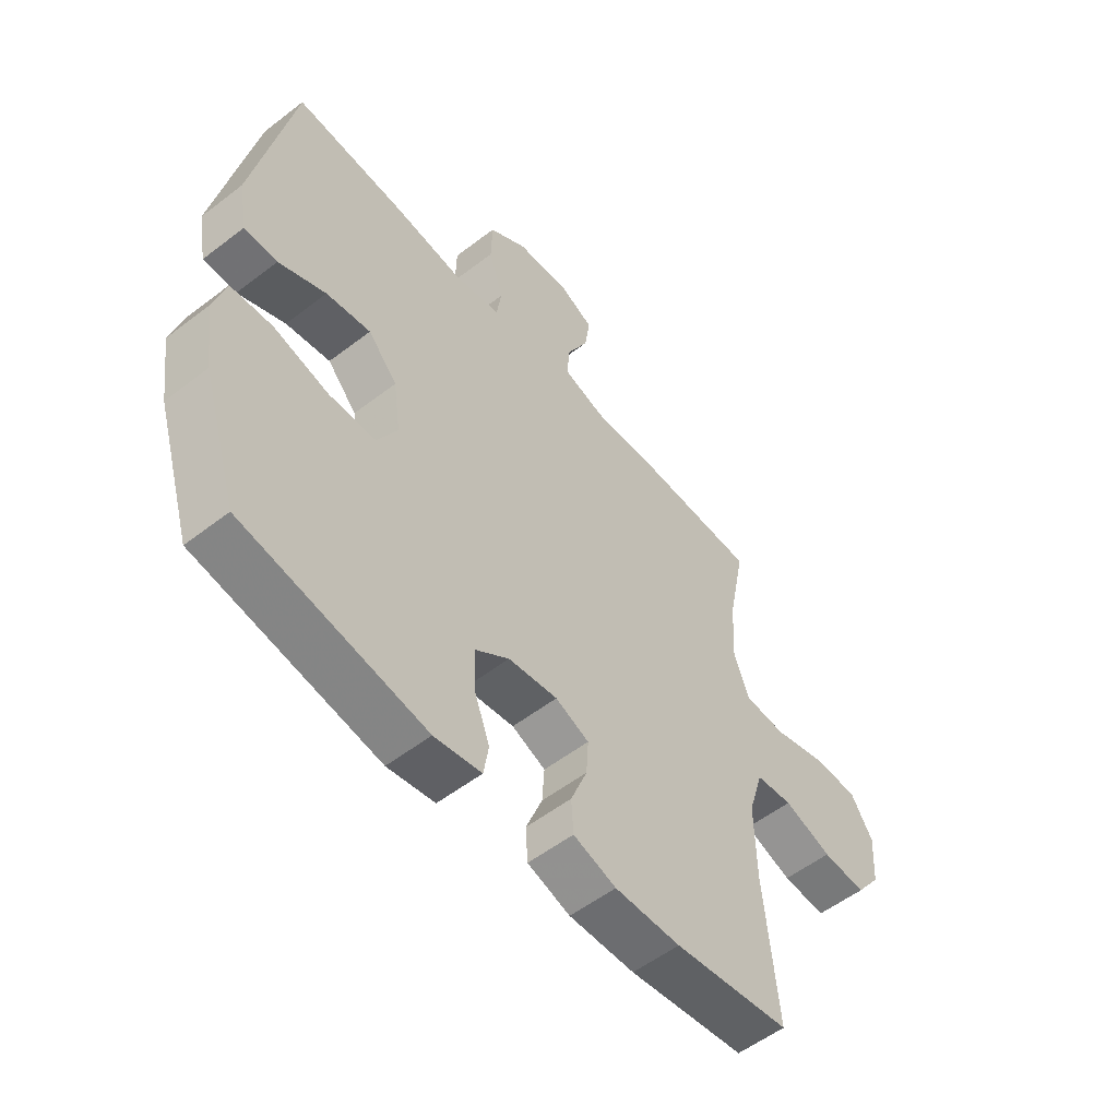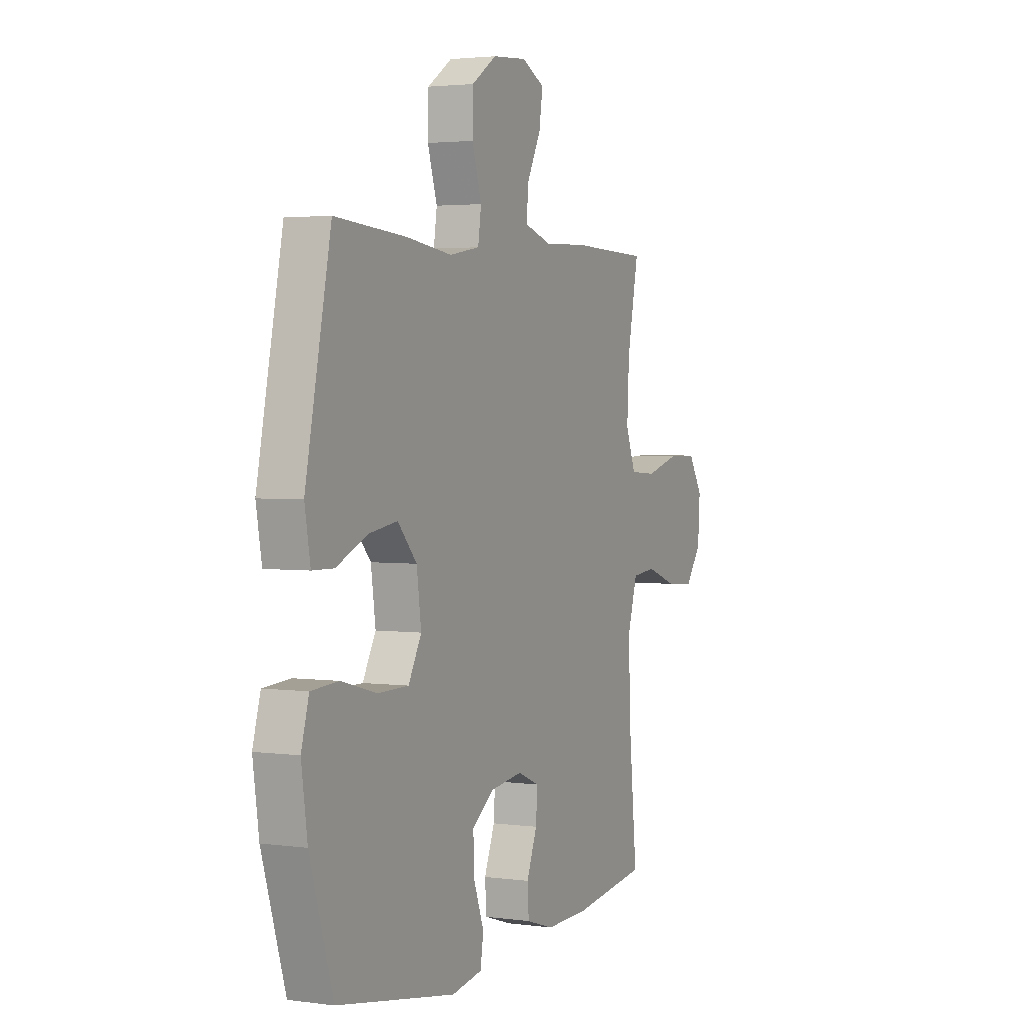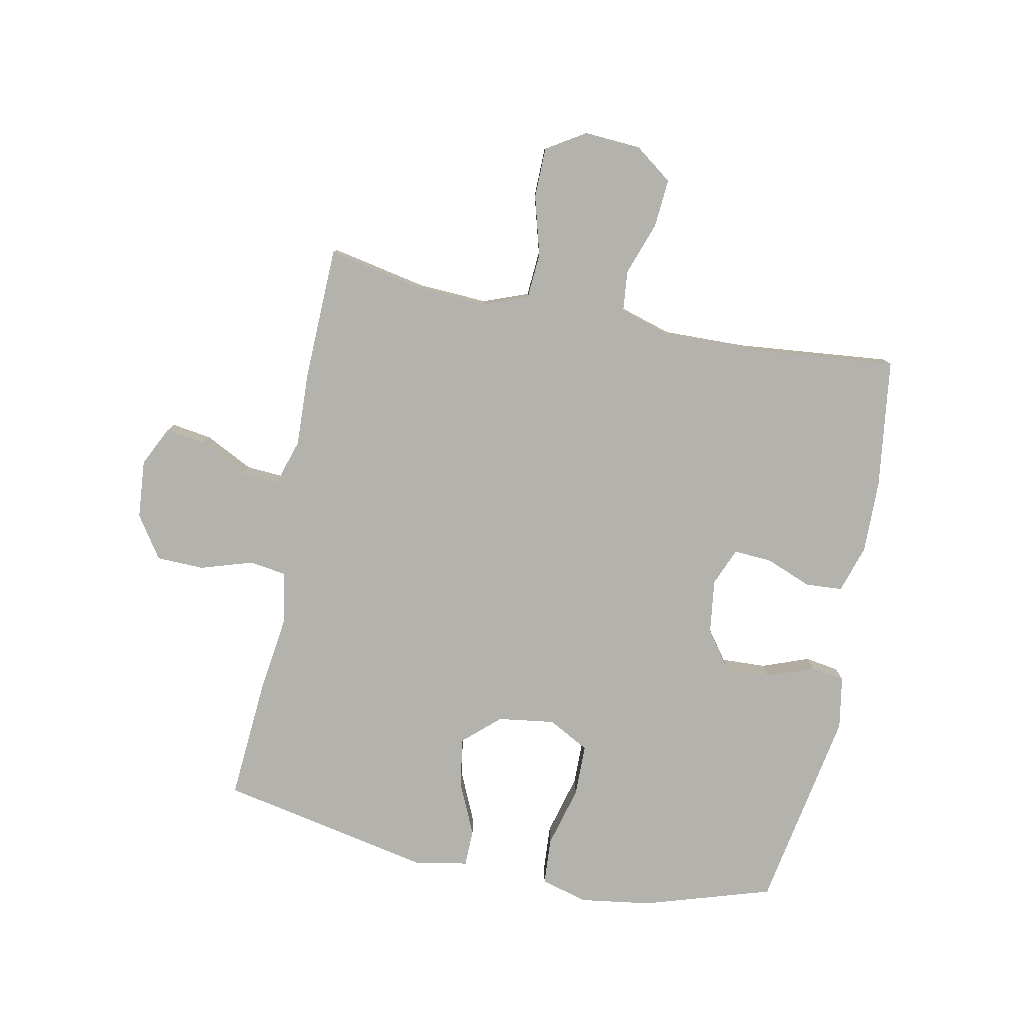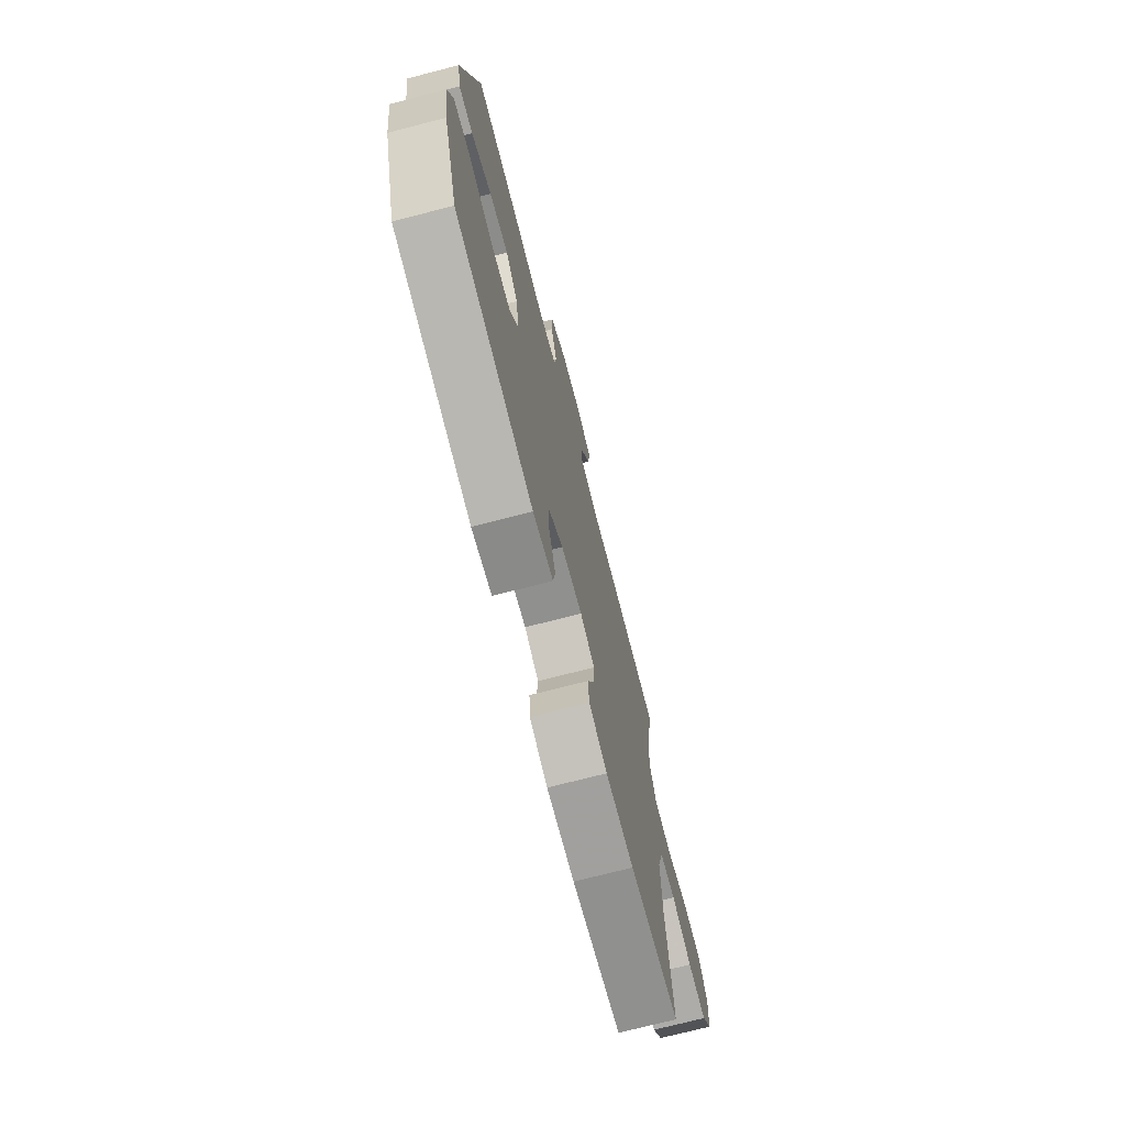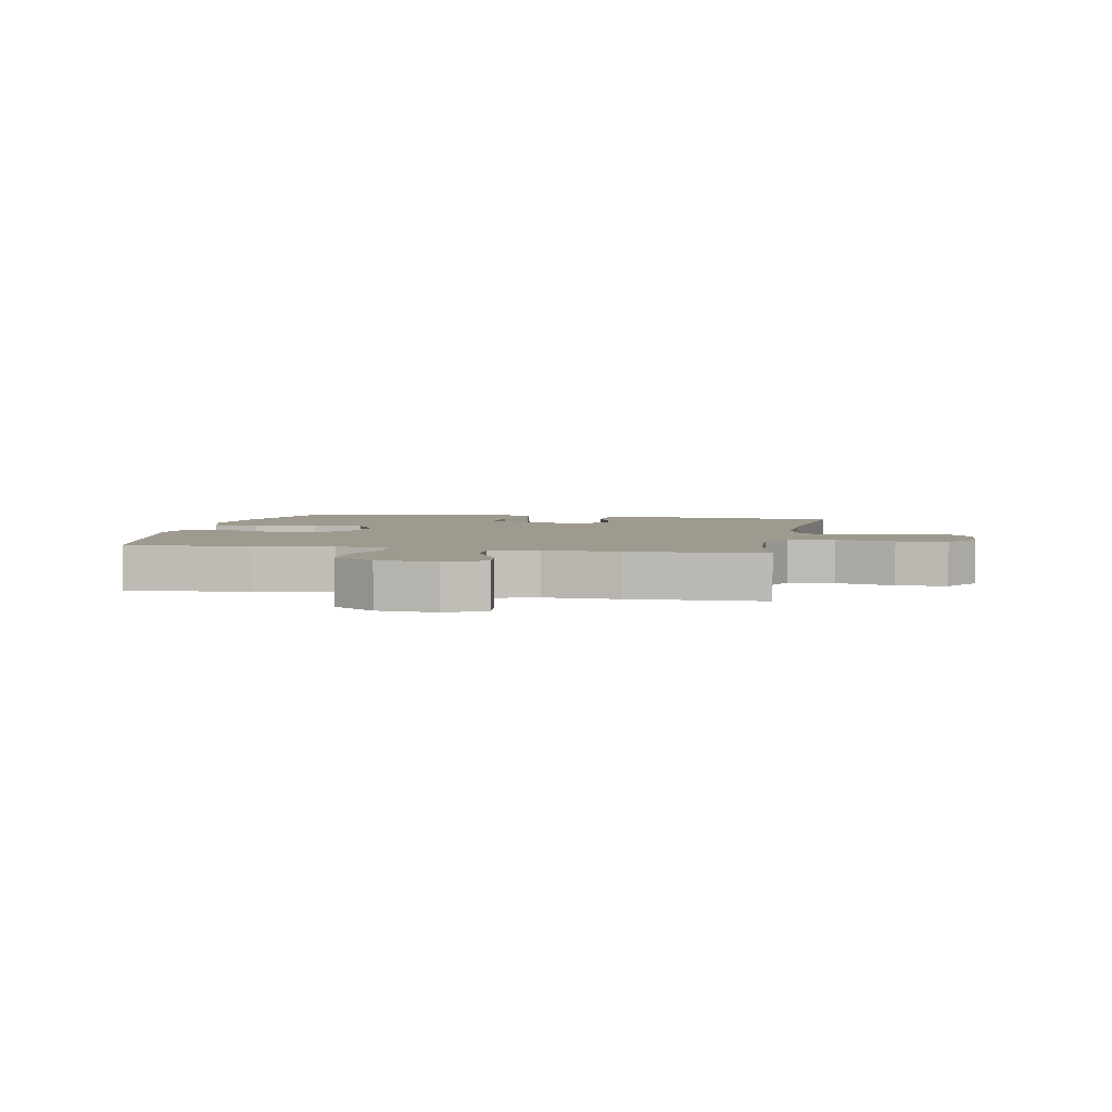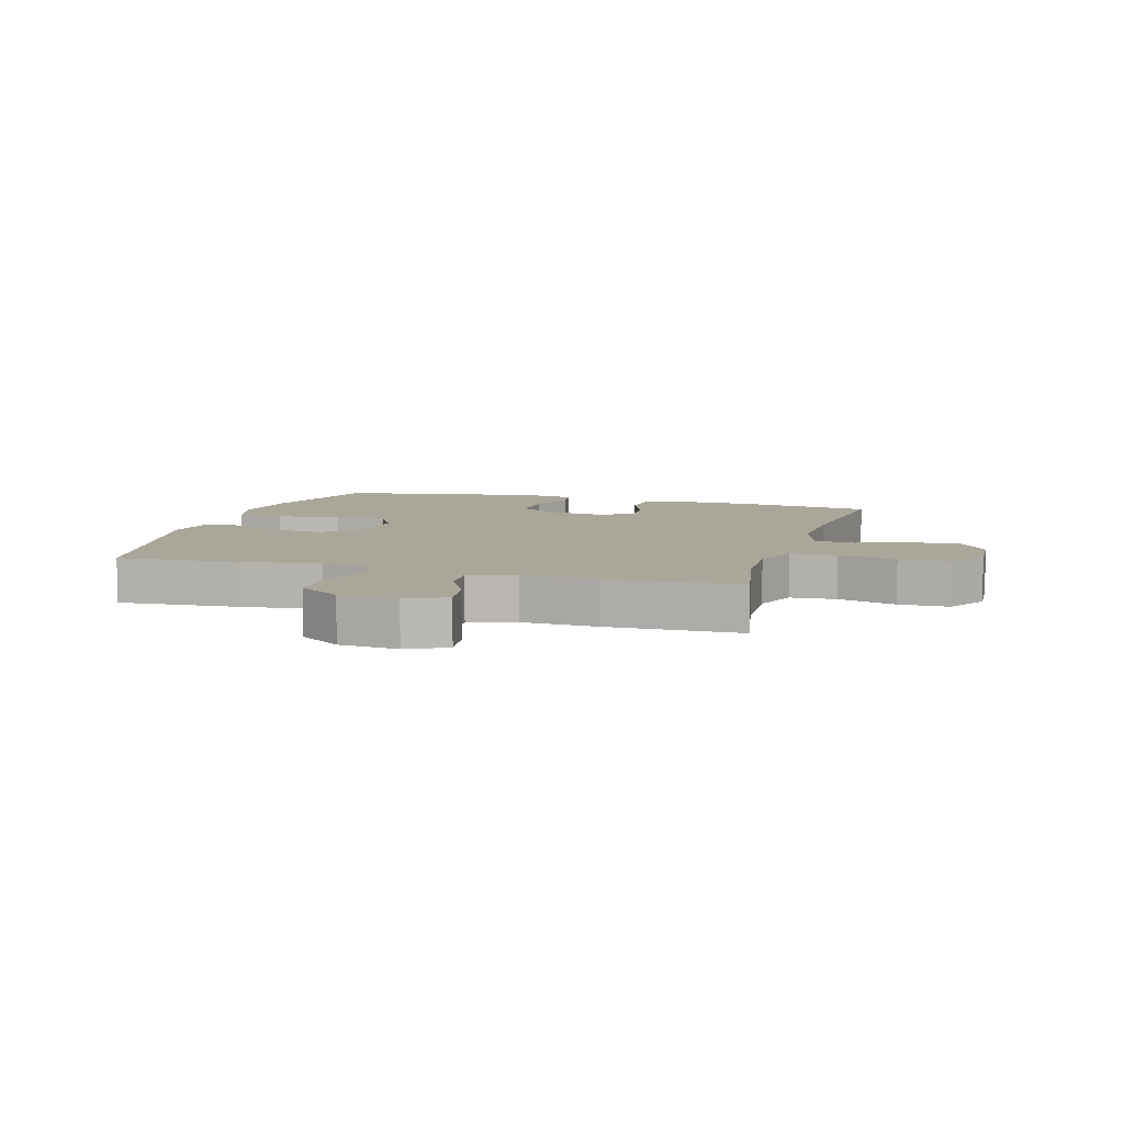
<metadata>
{"format":"obj","ext":"obj","renderer":"f3d","projection":"perspective","resolution":1024,"background":"white","views":[{"elev":-54.7,"azim":-50.8,"up":"+Z"},{"elev":2.7,"azim":-64.7,"up":"+Z"},{"elev":-79.6,"azim":78.7,"up":"+Y"},{"elev":-72.6,"azim":-75.5,"up":"+Z"},{"elev":3.8,"azim":11.0,"up":"+Y"},{"elev":7.8,"azim":16.6,"up":"+Y"}]}
</metadata>
<code>
v 0.5 0.07 0.5
v 0.468 0.07 0.34
v 0.462 0.07 0.225
v 0.49 0.07 0.151
v 0.566 0.07 0.146
v 0.663 0.07 0.173
v 0.746 0.07 0.172
v 0.787 0.07 0.106
v 0.781 0.07 0.014
v 0.735 0.07 -0.048
v 0.655 0.07 -0.042
v 0.567 0.07 -0.011
v 0.499 0.07 -0.018
v 0.472 0.07 -0.108
v 0.475 0.07 -0.244
v 0.5 0.07 -0.5
v 0.286 0.07 -0.528
v 0.165 0.07 -0.53
v 0.086 0.07 -0.505
v 0.082 0.07 -0.444
v 0.112 0.07 -0.368
v 0.116 0.07 -0.305
v 0.054 0.07 -0.279
v -0.037 0.07 -0.291
v -0.1 0.07 -0.337
v -0.097 0.07 -0.411
v -0.068 0.07 -0.489
v -0.077 0.07 -0.545
v -0.164 0.07 -0.56
v -0.5 0.07 -0.5
v -0.566 0.07 -0.287
v -0.583 0.07 -0.169
v -0.561 0.07 -0.092
v -0.484 0.07 -0.087
v -0.382 0.07 -0.114
v -0.296 0.07 -0.113
v -0.259 0.07 -0.045
v -0.272 0.07 0.049
v -0.326 0.07 0.109
v -0.408 0.07 0.096
v -0.495 0.07 0.057
v -0.556 0.07 0.058
v -0.572 0.07 0.147
v -0.5 0.07 0.5
v -0.298 0.07 0.485
v -0.169 0.07 0.468
v -0.083 0.07 0.483
v -0.074 0.07 0.544
v -0.101 0.07 0.63
v -0.099 0.07 0.709
v -0.029 0.07 0.756
v 0.068 0.07 0.764
v 0.133 0.07 0.732
v 0.123 0.07 0.665
v 0.083 0.07 0.586
v 0.079 0.07 0.525
v 0.156 0.07 0.501
v 0.279 0.07 0.506
v 0.5 0 0.5
v 0.468 0 0.34
v 0.462 0 0.225
v 0.49 0 0.151
v 0.566 0 0.146
v 0.663 0 0.173
v 0.746 0 0.172
v 0.787 0 0.106
v 0.781 0 0.014
v 0.735 0 -0.048
v 0.655 0 -0.042
v 0.567 0 -0.011
v 0.499 0 -0.018
v 0.472 0 -0.108
v 0.475 0 -0.244
v 0.5 0 -0.5
v 0.286 0 -0.528
v 0.165 0 -0.53
v 0.086 0 -0.505
v 0.082 0 -0.444
v 0.112 0 -0.368
v 0.116 0 -0.305
v 0.054 0 -0.279
v -0.037 0 -0.291
v -0.1 0 -0.337
v -0.097 0 -0.411
v -0.068 0 -0.489
v -0.077 0 -0.545
v -0.164 0 -0.56
v -0.5 0 -0.5
v -0.566 0 -0.287
v -0.583 0 -0.169
v -0.561 0 -0.092
v -0.484 0 -0.087
v -0.382 0 -0.114
v -0.296 0 -0.113
v -0.259 0 -0.045
v -0.272 0 0.049
v -0.326 0 0.109
v -0.408 0 0.096
v -0.495 0 0.057
v -0.556 0 0.058
v -0.572 0 0.147
v -0.5 0 0.5
v -0.298 0 0.485
v -0.169 0 0.468
v -0.083 0 0.483
v -0.074 0 0.544
v -0.101 0 0.63
v -0.099 0 0.709
v -0.029 0 0.756
v 0.068 0 0.764
v 0.133 0 0.732
v 0.123 0 0.665
v 0.083 0 0.586
v 0.079 0 0.525
v 0.156 0 0.501
v 0.279 0 0.506
f 57 58 1 2
f 56 57 2 3
f 53 54 55
f 52 53 55
f 51 52 55
f 50 51 55
f 49 50 55
f 48 49 55
f 47 48 55 56
f 44 45 46
f 43 44 46
f 42 43 46
f 41 42 46
f 40 41 46
f 39 40 46 47
f 56 3 4
f 47 56 4
f 39 47 4
f 38 39 4
f 33 34 35
f 32 33 35
f 31 32 35
f 30 31 35
f 29 30 35
f 28 29 35
f 27 28 35
f 26 27 35
f 25 26 35 36
f 24 25 36 37
f 19 20 21
f 18 19 21
f 17 18 21
f 16 17 21
f 15 16 21
f 14 15 21 22
f 13 14 22 23
f 10 11 12
f 9 10 12
f 8 9 12
f 7 8 12
f 6 7 12
f 5 6 12
f 5 12 13
f 24 37 38
f 23 24 38
f 13 23 38
f 5 13 38
f 4 5 38
f 60 59 116 115
f 61 60 115 114
f 113 112 111
f 113 111 110
f 113 110 109
f 113 109 108
f 113 108 107
f 113 107 106
f 114 113 106 105
f 104 103 102
f 104 102 101
f 104 101 100
f 104 100 99
f 104 99 98
f 105 104 98 97
f 62 61 114
f 62 114 105
f 62 105 97
f 62 97 96
f 93 92 91
f 93 91 90
f 93 90 89
f 93 89 88
f 93 88 87
f 93 87 86
f 93 86 85
f 93 85 84
f 94 93 84 83
f 95 94 83 82
f 79 78 77
f 79 77 76
f 79 76 75
f 79 75 74
f 79 74 73
f 80 79 73 72
f 81 80 72 71
f 70 69 68
f 70 68 67
f 70 67 66
f 70 66 65
f 70 65 64
f 70 64 63
f 71 70 63
f 96 95 82
f 96 82 81
f 96 81 71
f 96 71 63
f 96 63 62
f 1 59 60 2
f 2 60 61 3
f 3 61 62 4
f 4 62 63 5
f 5 63 64 6
f 6 64 65 7
f 7 65 66 8
f 8 66 67 9
f 9 67 68 10
f 10 68 69 11
f 11 69 70 12
f 12 70 71 13
f 13 71 72 14
f 14 72 73 15
f 15 73 74 16
f 16 74 75 17
f 17 75 76 18
f 18 76 77 19
f 19 77 78 20
f 20 78 79 21
f 21 79 80 22
f 22 80 81 23
f 23 81 82 24
f 24 82 83 25
f 25 83 84 26
f 26 84 85 27
f 27 85 86 28
f 28 86 87 29
f 29 87 88 30
f 30 88 89 31
f 31 89 90 32
f 32 90 91 33
f 33 91 92 34
f 34 92 93 35
f 35 93 94 36
f 36 94 95 37
f 37 95 96 38
f 38 96 97 39
f 39 97 98 40
f 40 98 99 41
f 41 99 100 42
f 42 100 101 43
f 43 101 102 44
f 44 102 103 45
f 45 103 104 46
f 46 104 105 47
f 47 105 106 48
f 48 106 107 49
f 49 107 108 50
f 50 108 109 51
f 51 109 110 52
f 52 110 111 53
f 53 111 112 54
f 54 112 113 55
f 55 113 114 56
f 56 114 115 57
f 57 115 116 58
f 58 116 59 1

</code>
